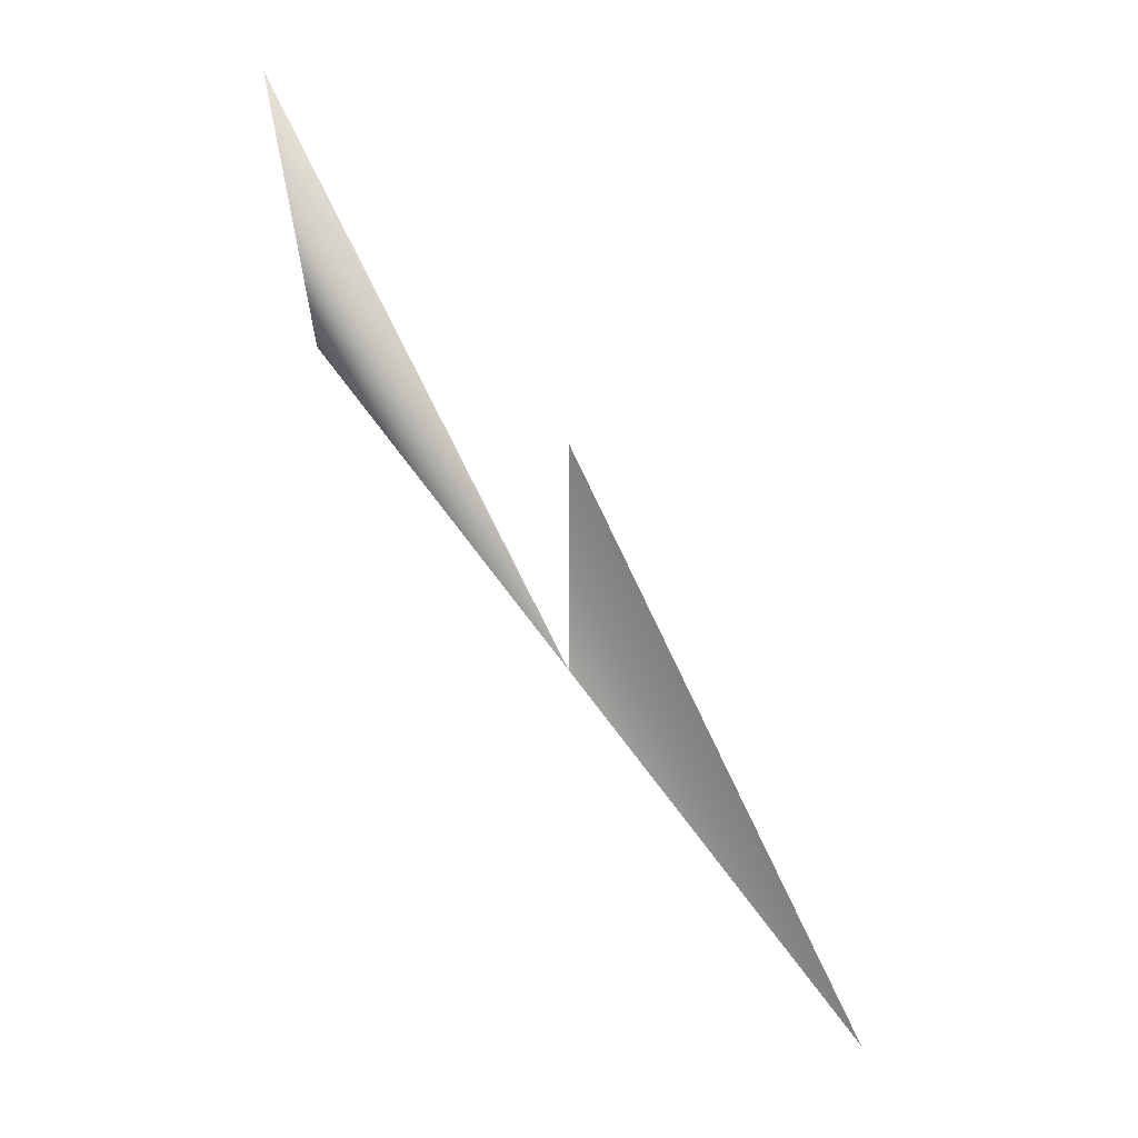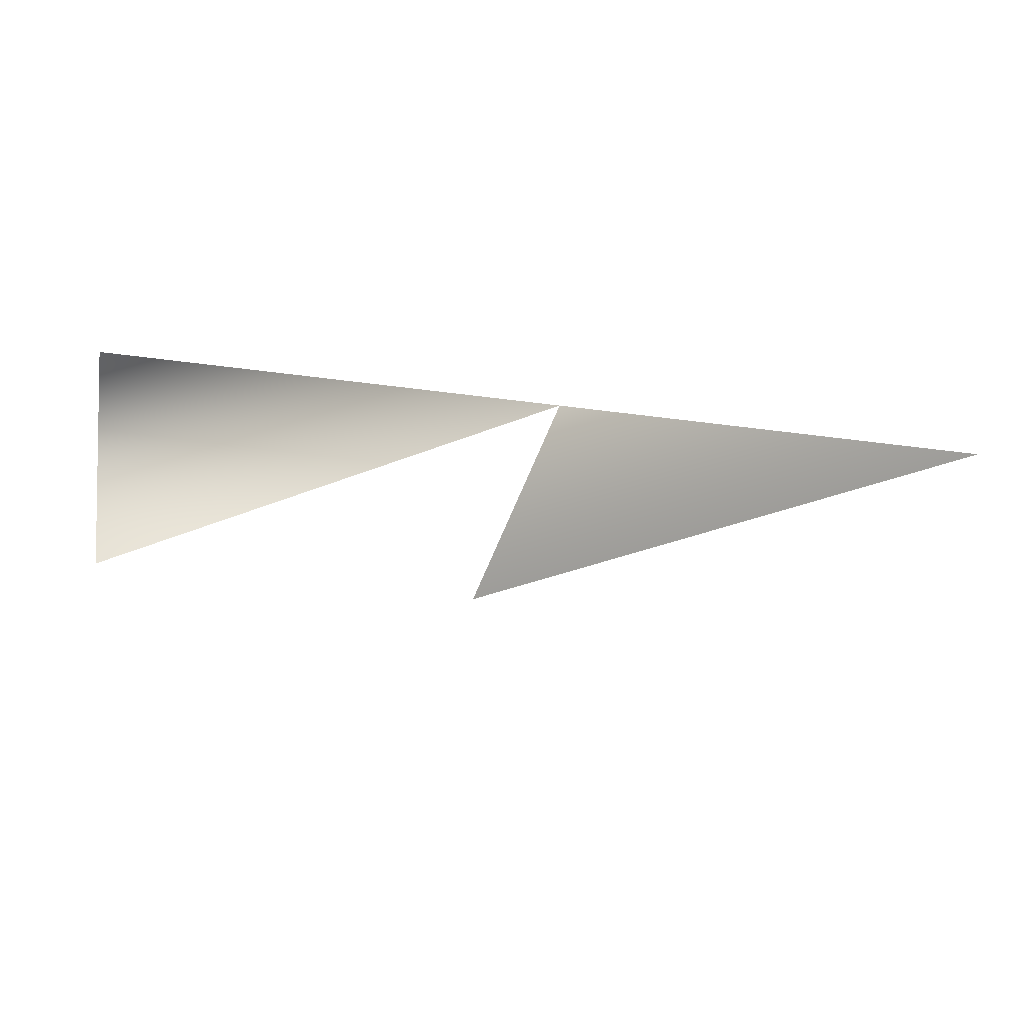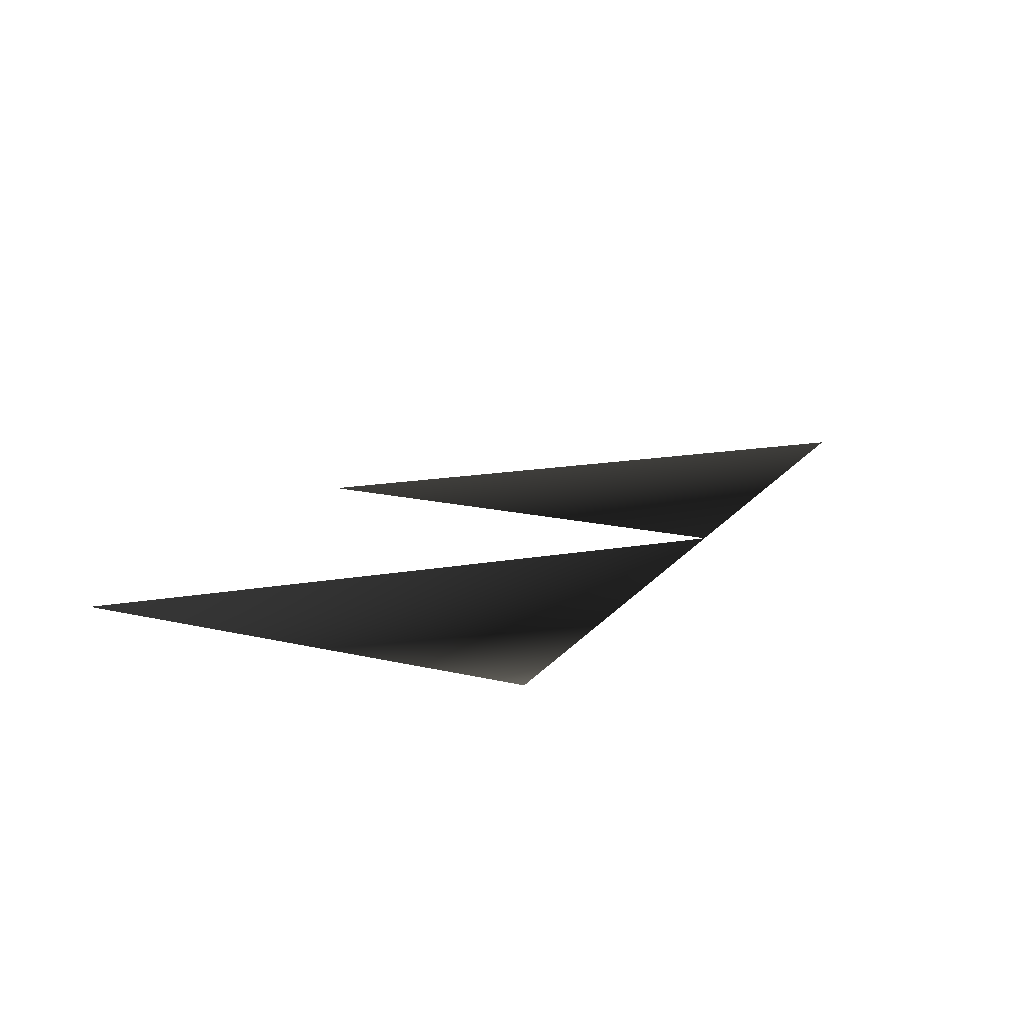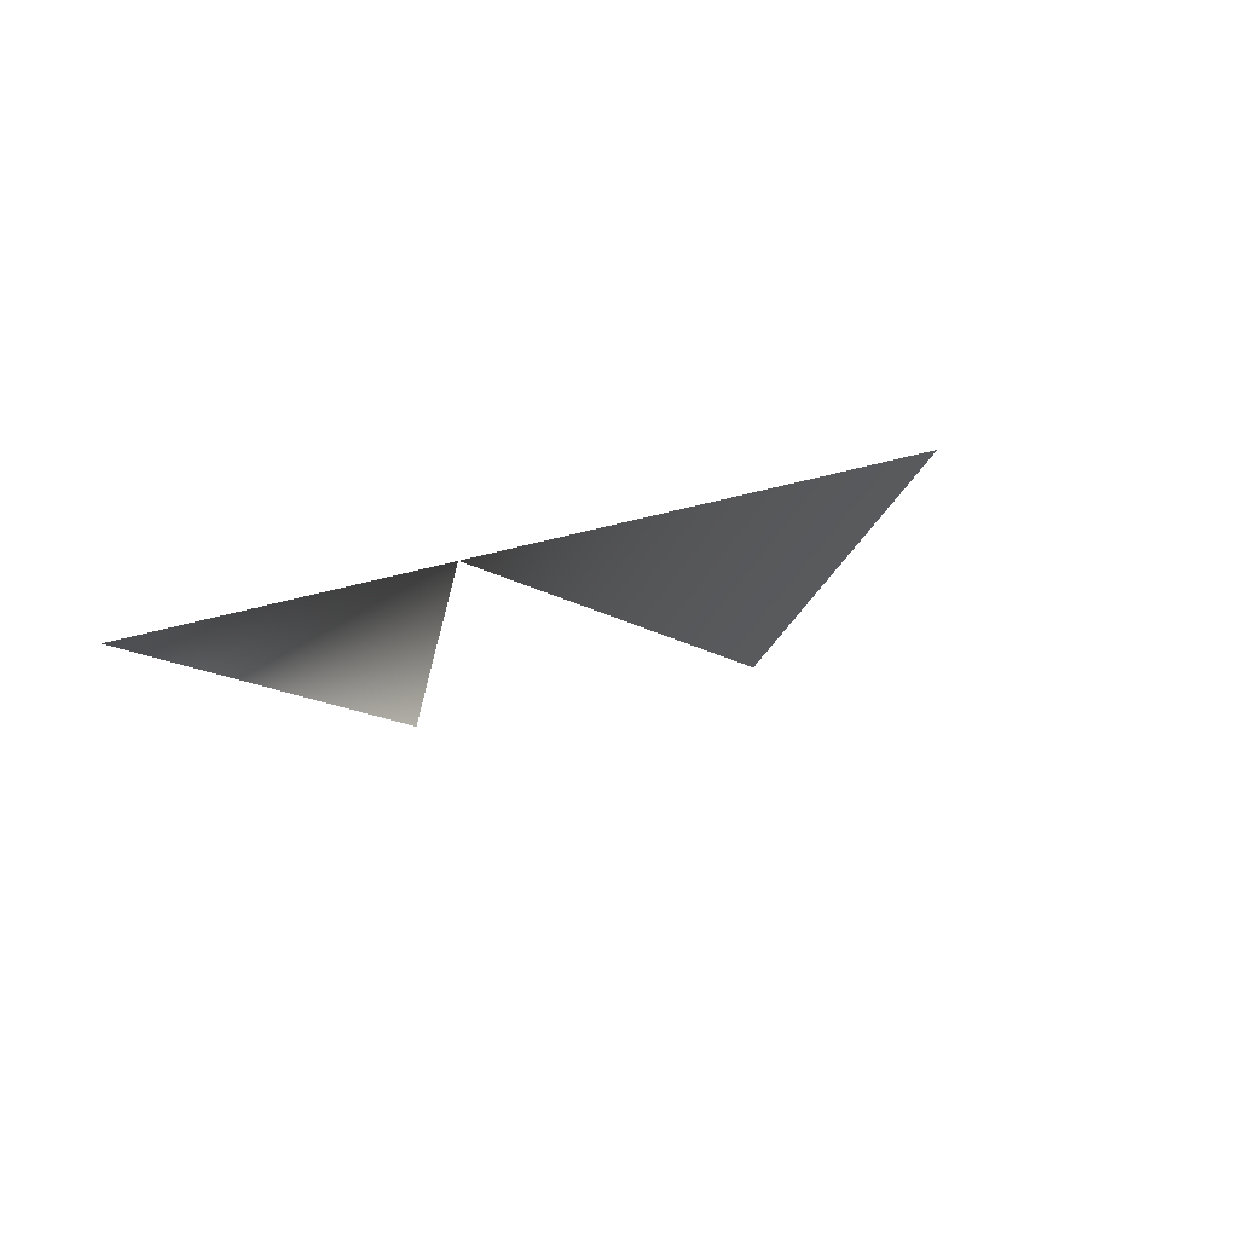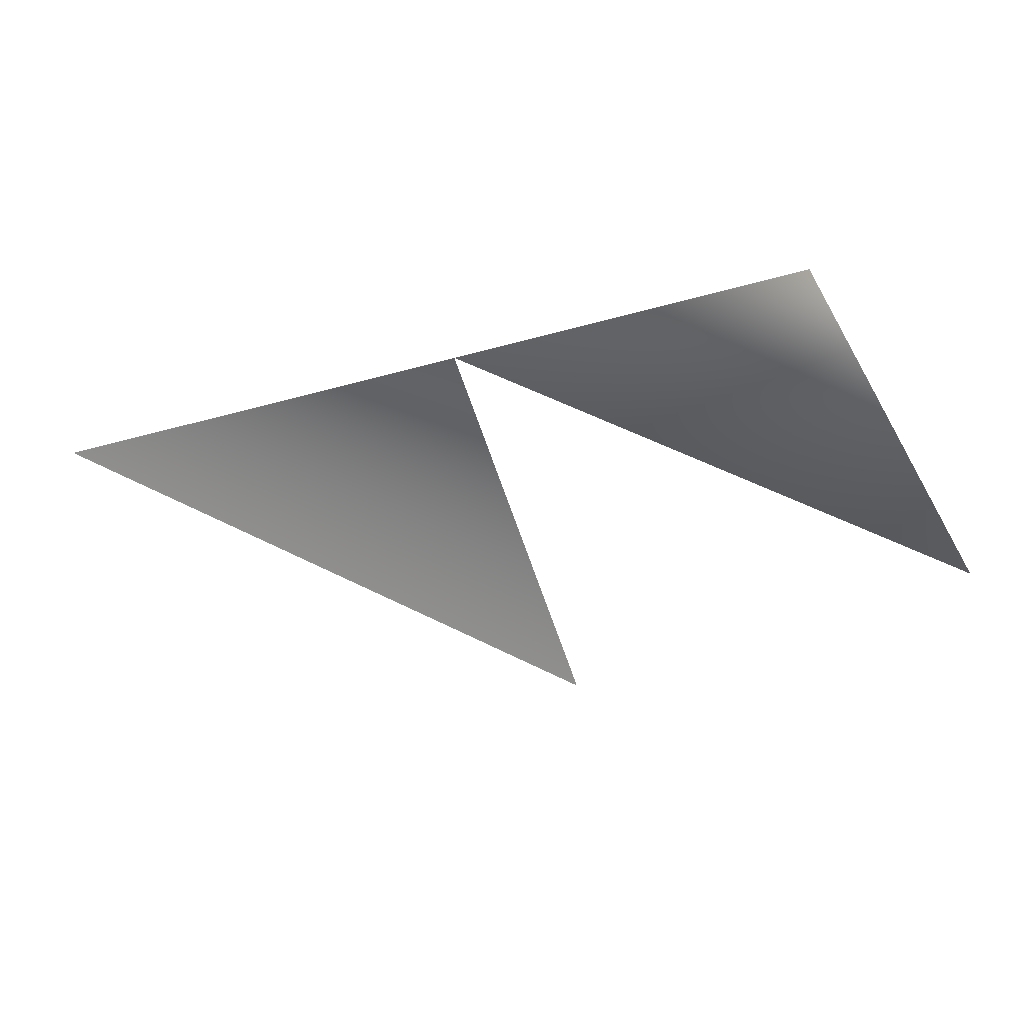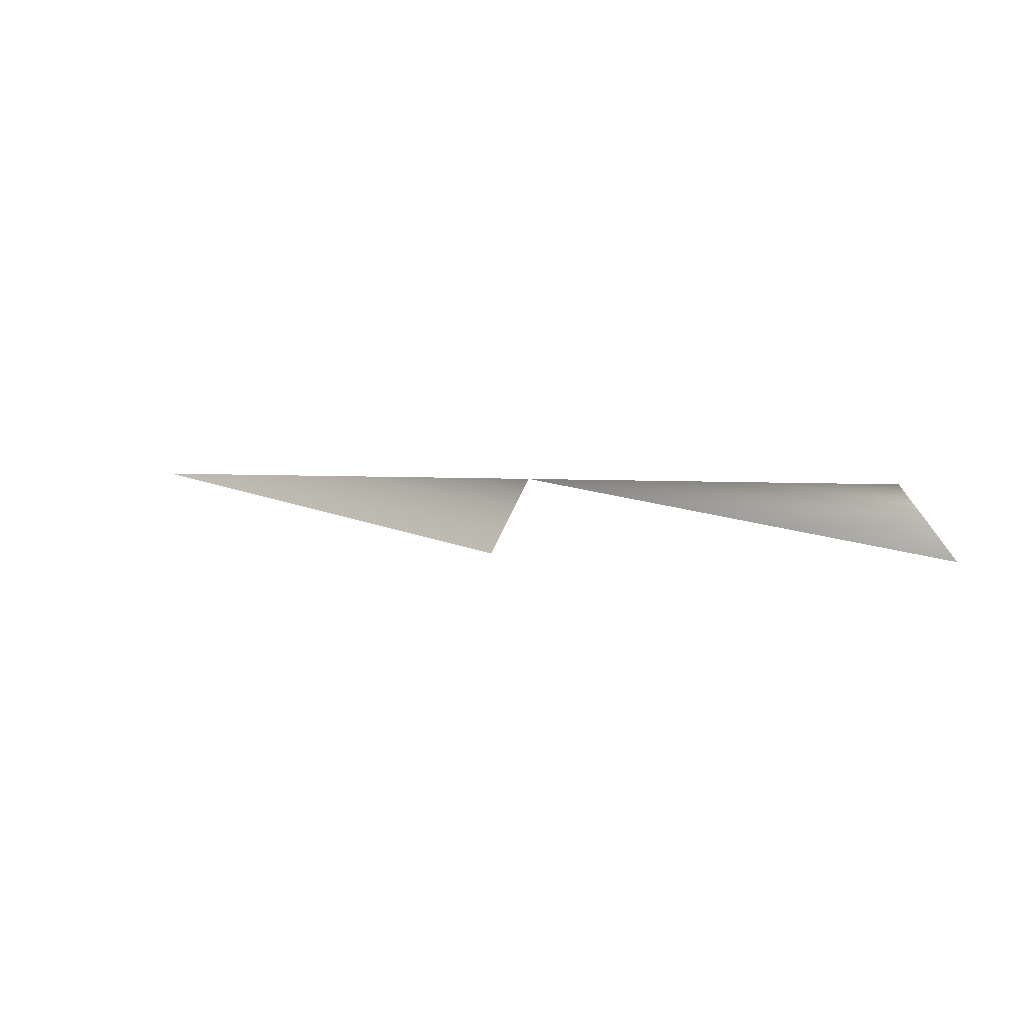
<metadata>
{"format":"obj","ext":"obj","renderer":"f3d","projection":"perspective","resolution":1024,"background":"white","views":[{"elev":64.1,"azim":54.4,"up":"+Y"},{"elev":-28.9,"azim":-12.2,"up":"+Z"},{"elev":16.7,"azim":-64.6,"up":"+Z"},{"elev":-15.6,"azim":36.6,"up":"+Z"},{"elev":57.5,"azim":162.5,"up":"+Z"},{"elev":10.5,"azim":-174.8,"up":"+Z"}]}
</metadata>
<code>
v 0 0 0
v 1 0 0
v 0 1 0
f -3 -2 -1
v 2 0 0
v 1 1 0
f 2 -2 -1

</code>
